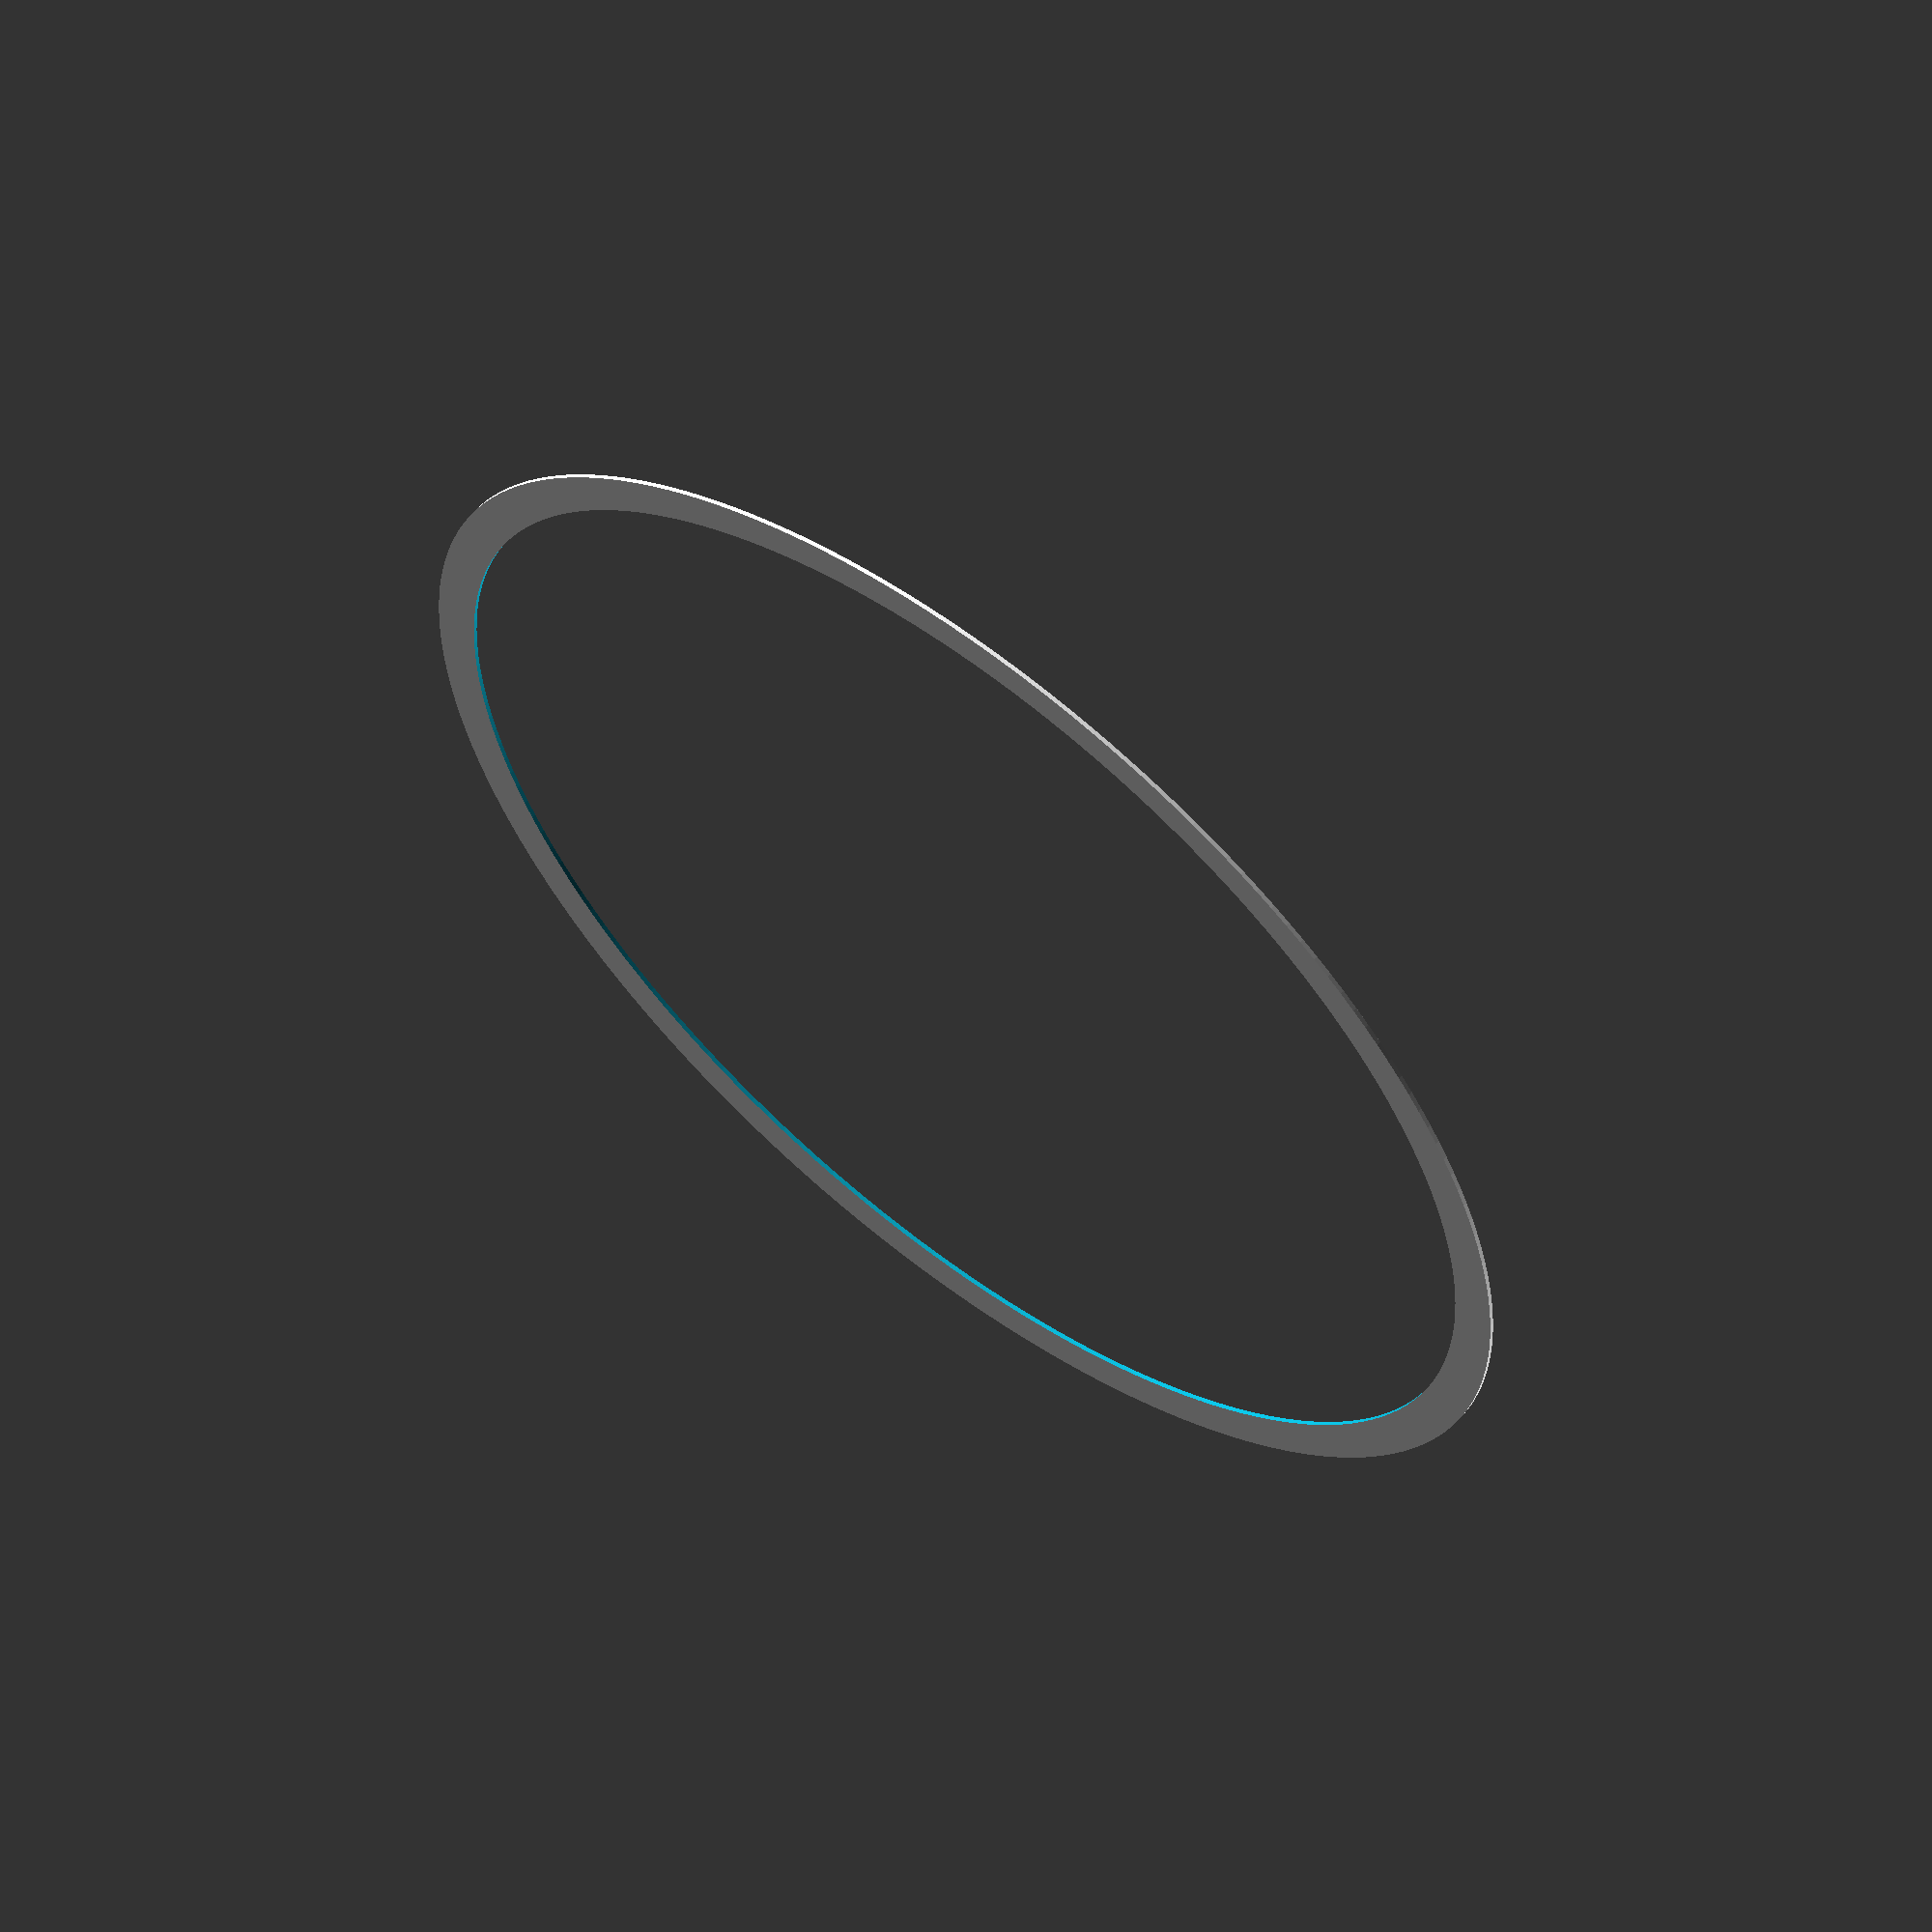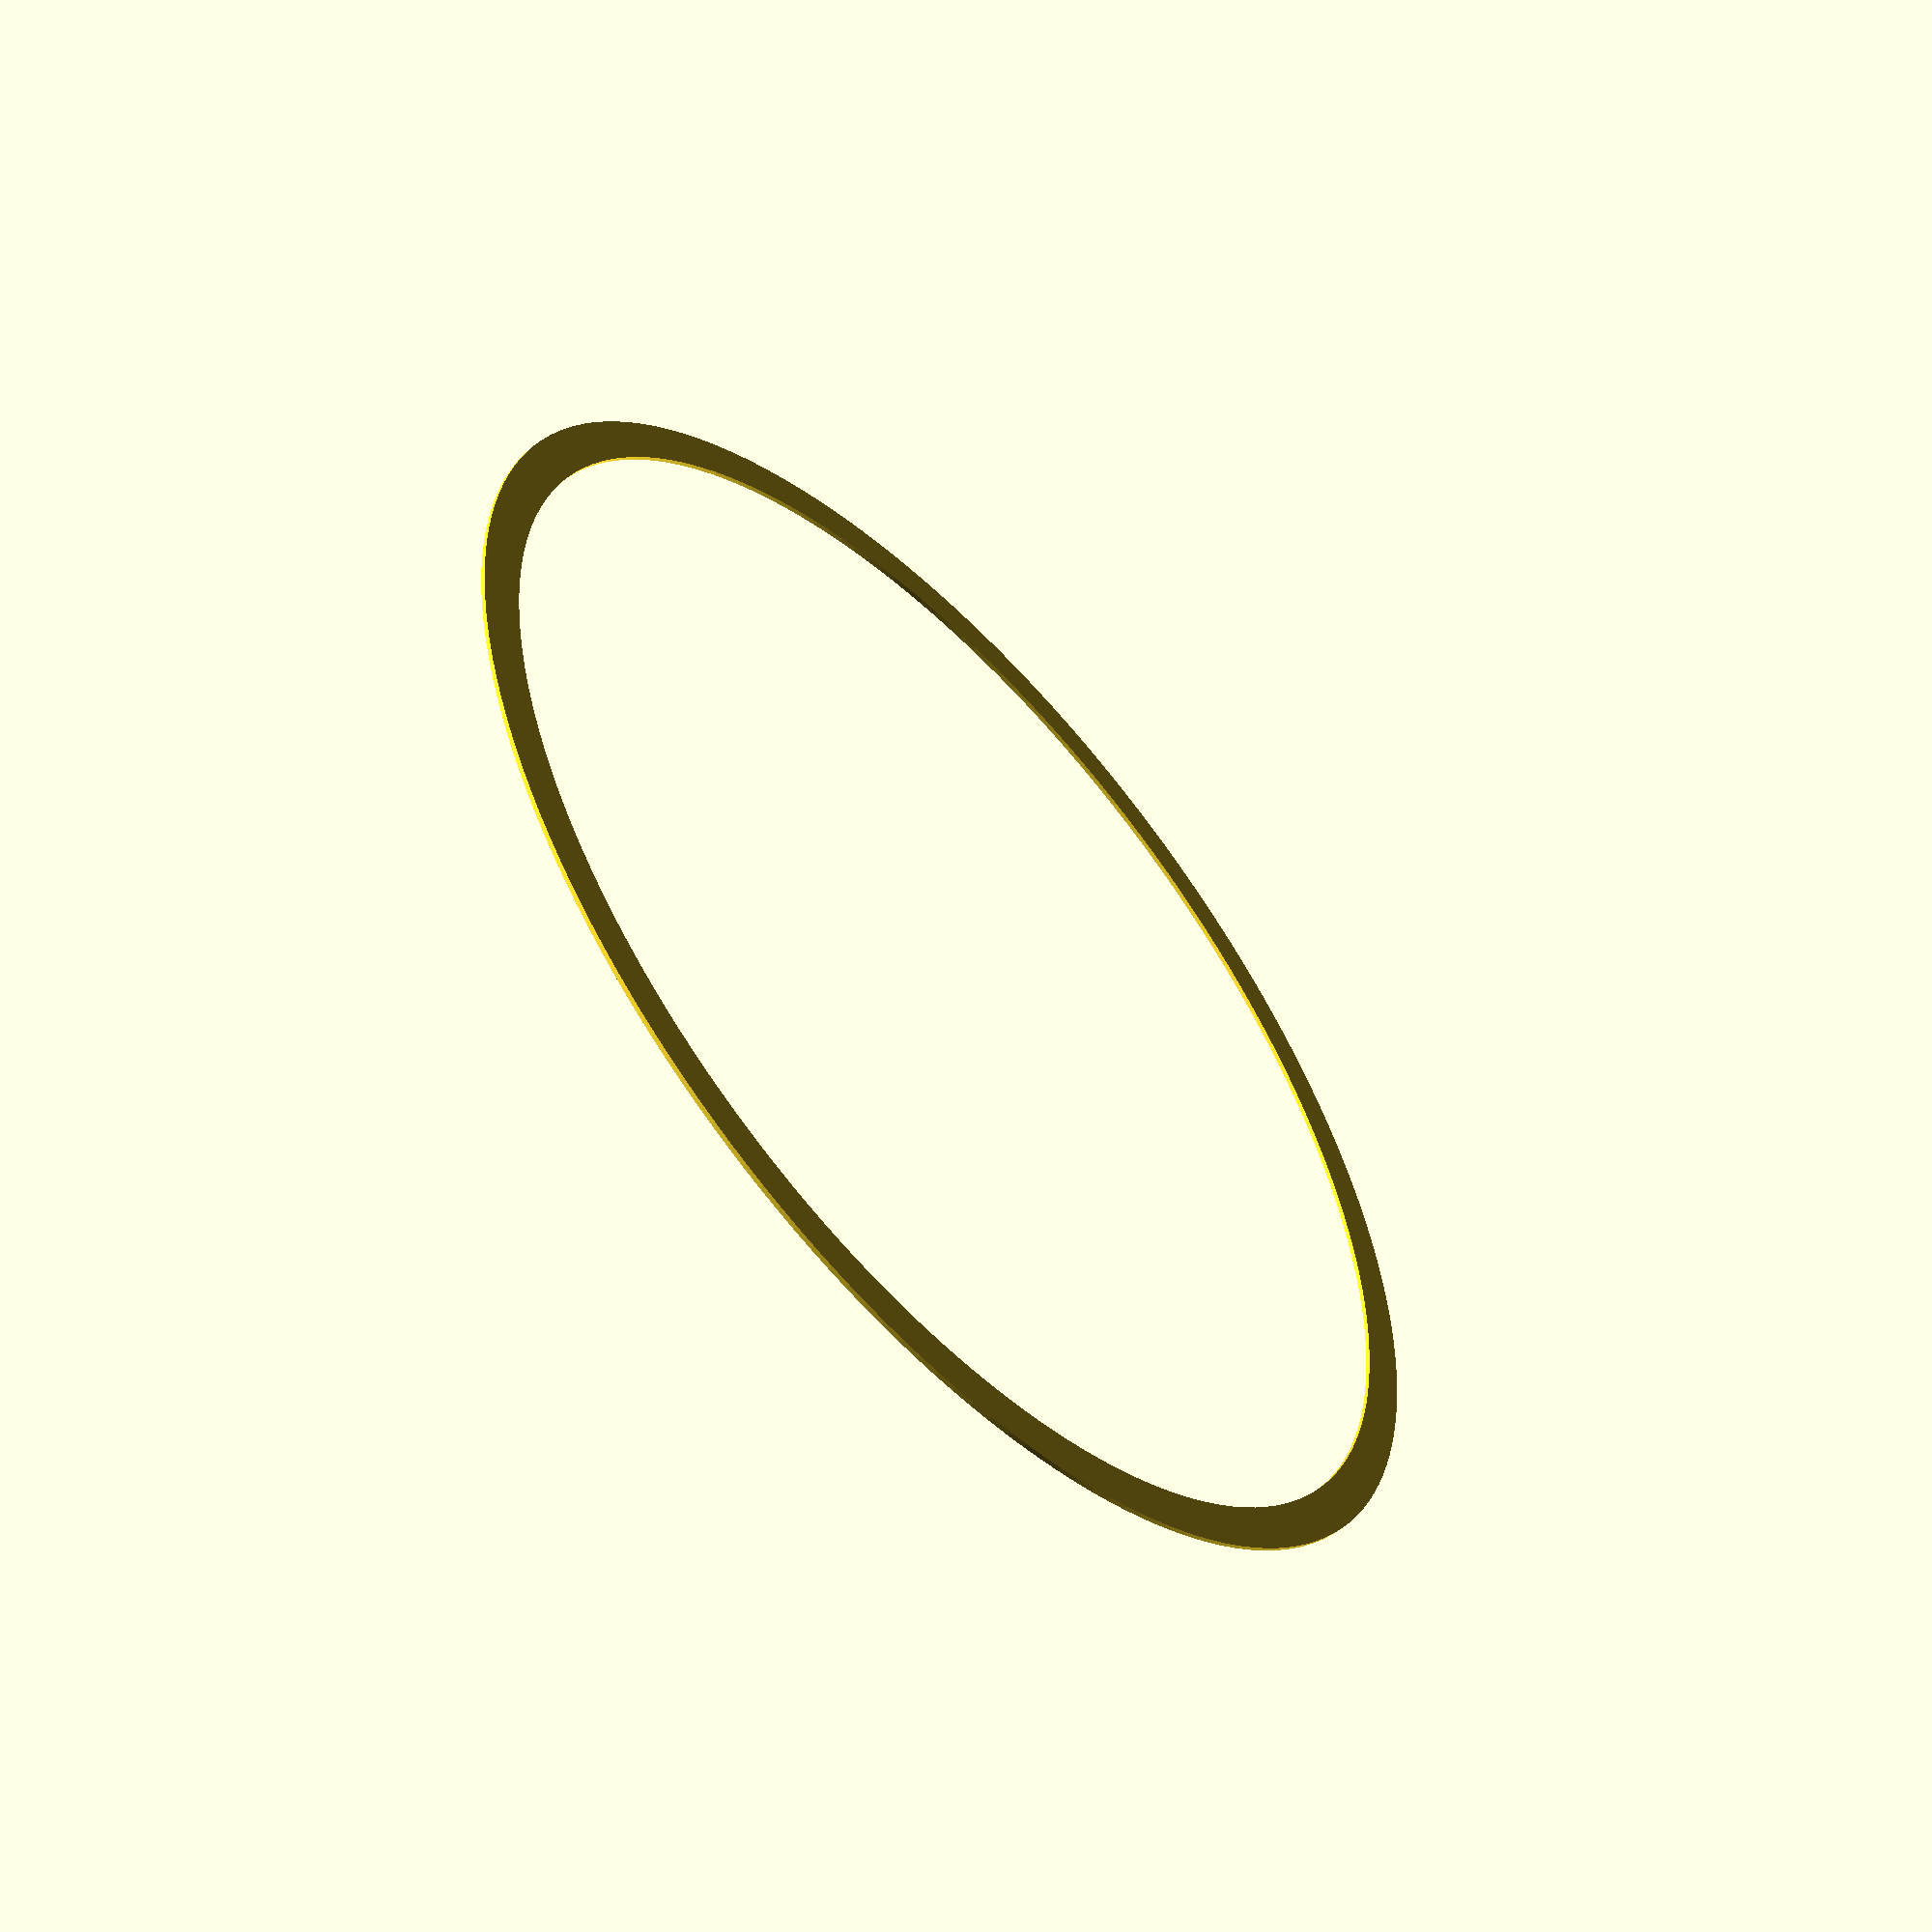
<openscad>
// projection()

  difference()
{

 cylinder(h=1, r=150, $fa=2);
 translate([0,0,-1])
  cylinder(h=3, r= 140, $fa=2);

}
</openscad>
<views>
elev=119.7 azim=57.7 roll=141.7 proj=o view=solid
elev=235.0 azim=228.7 roll=47.6 proj=p view=wireframe
</views>
